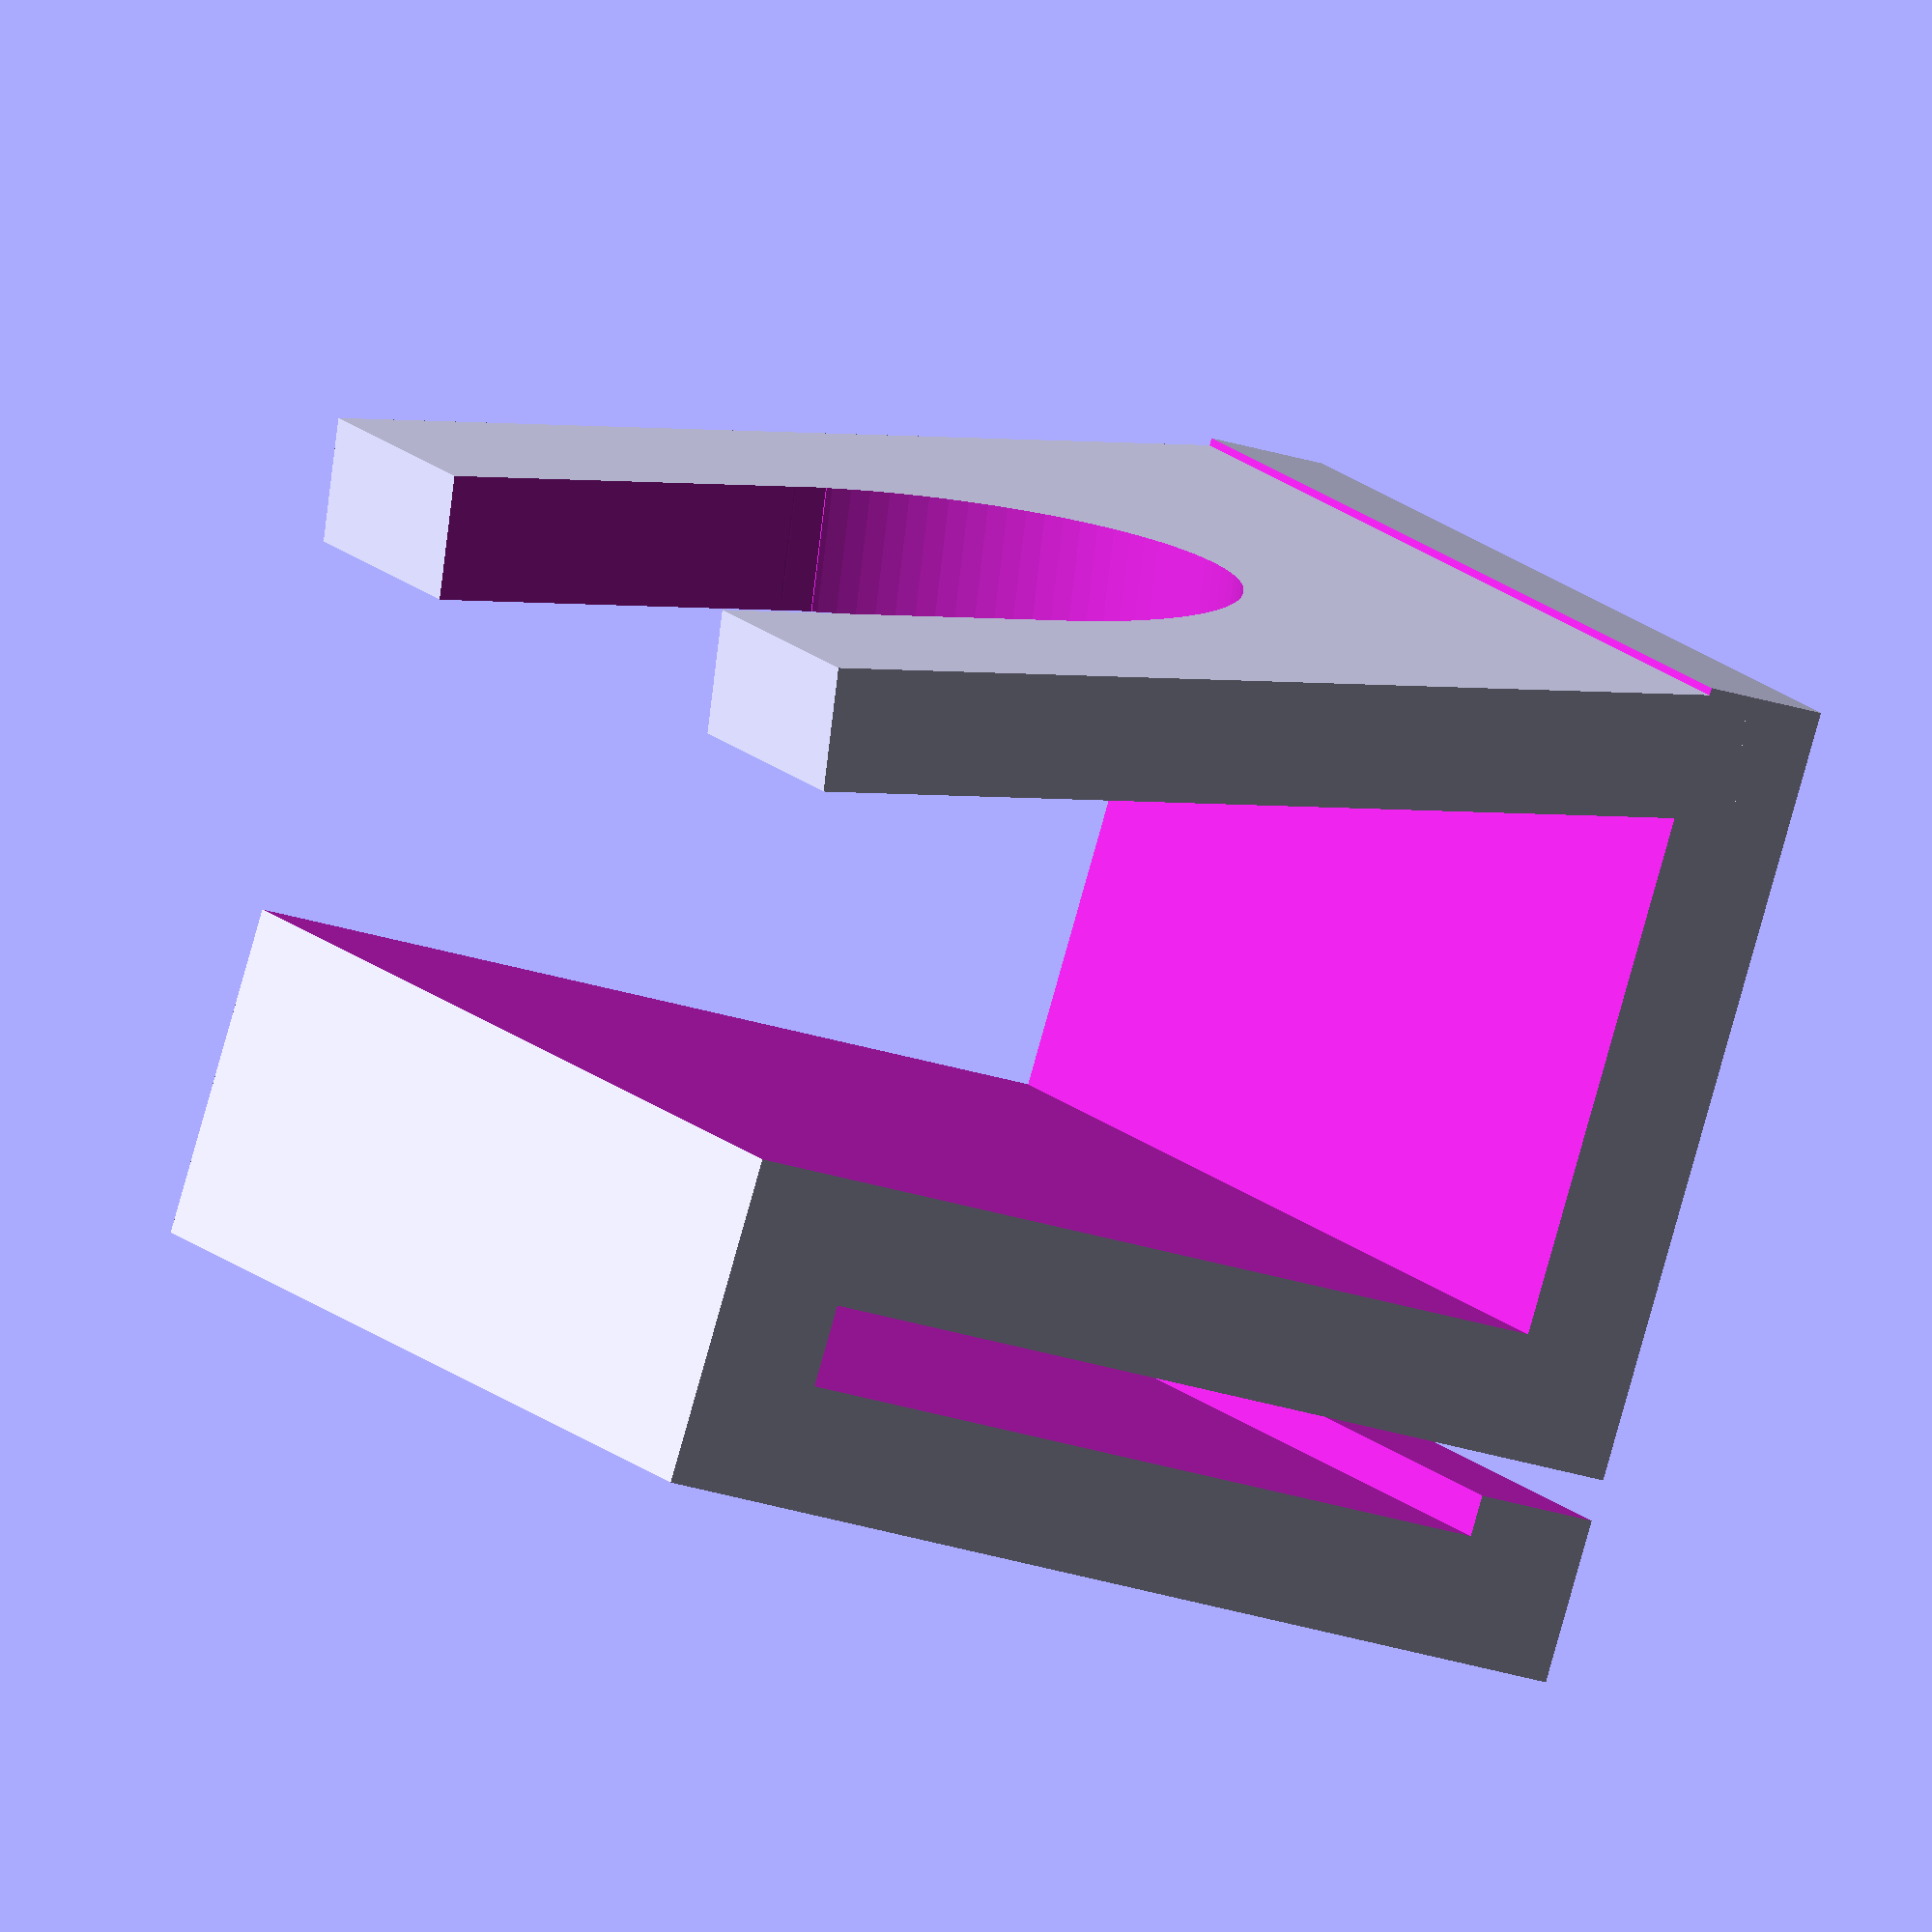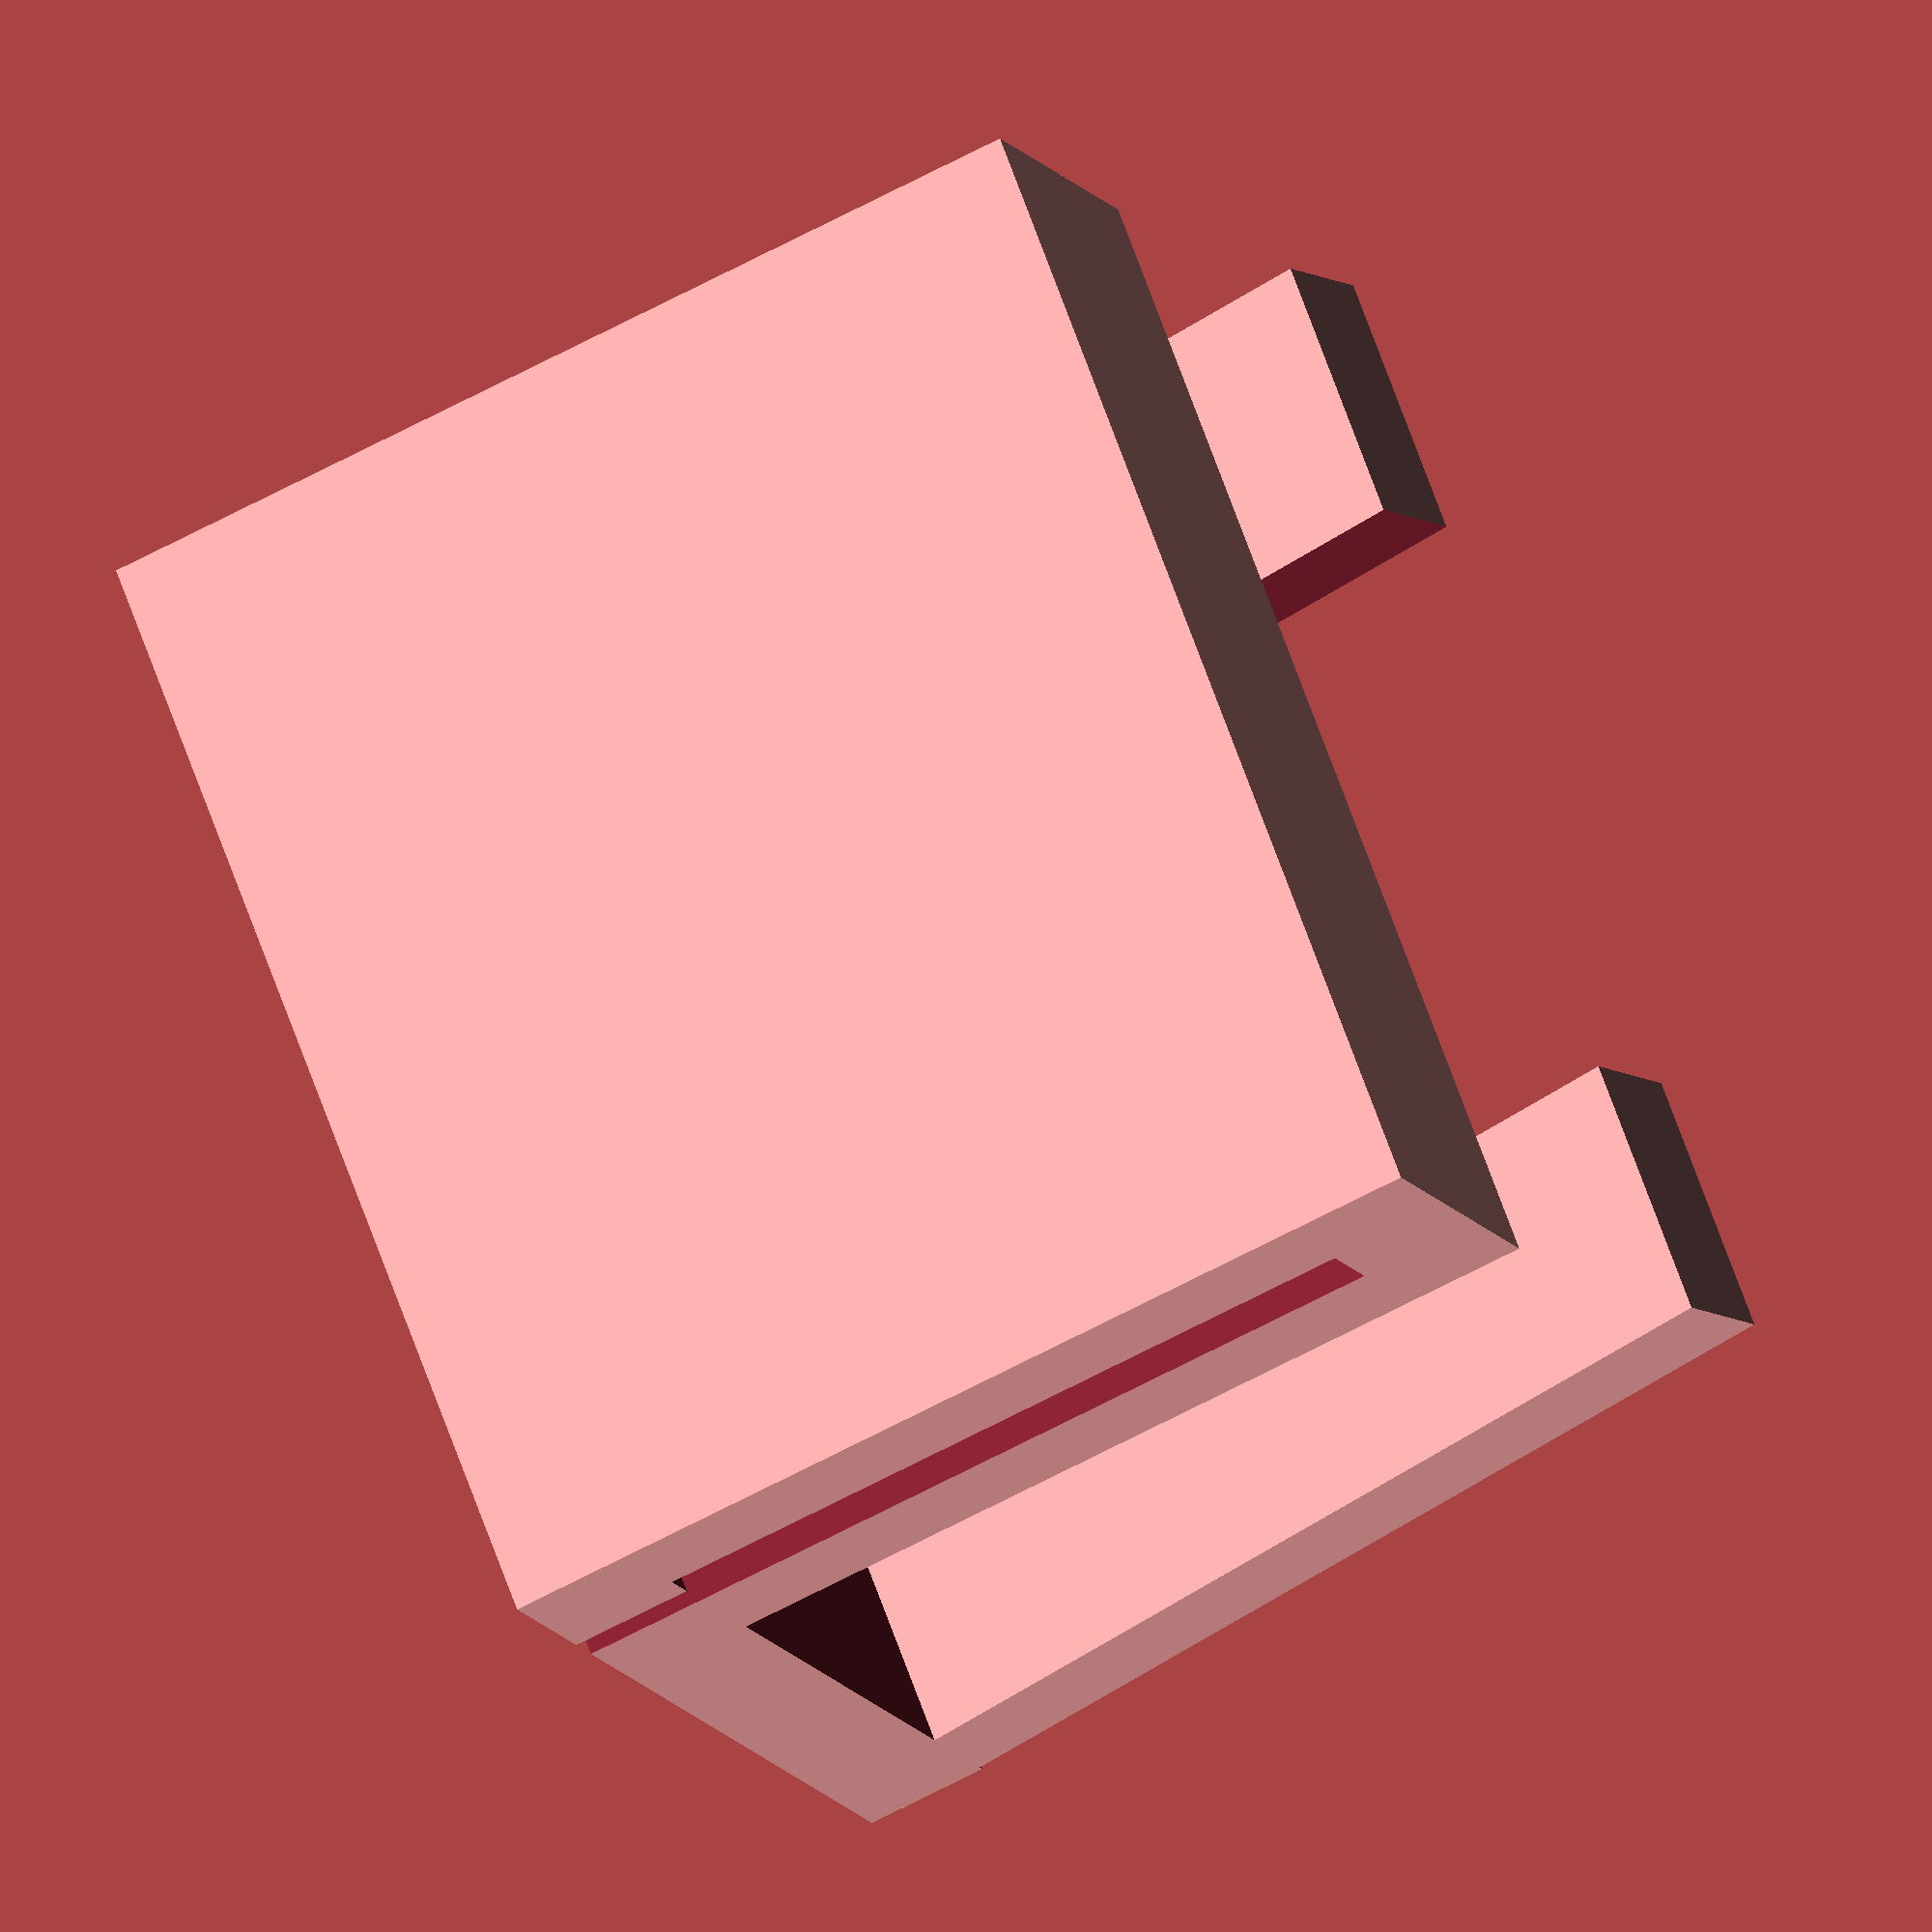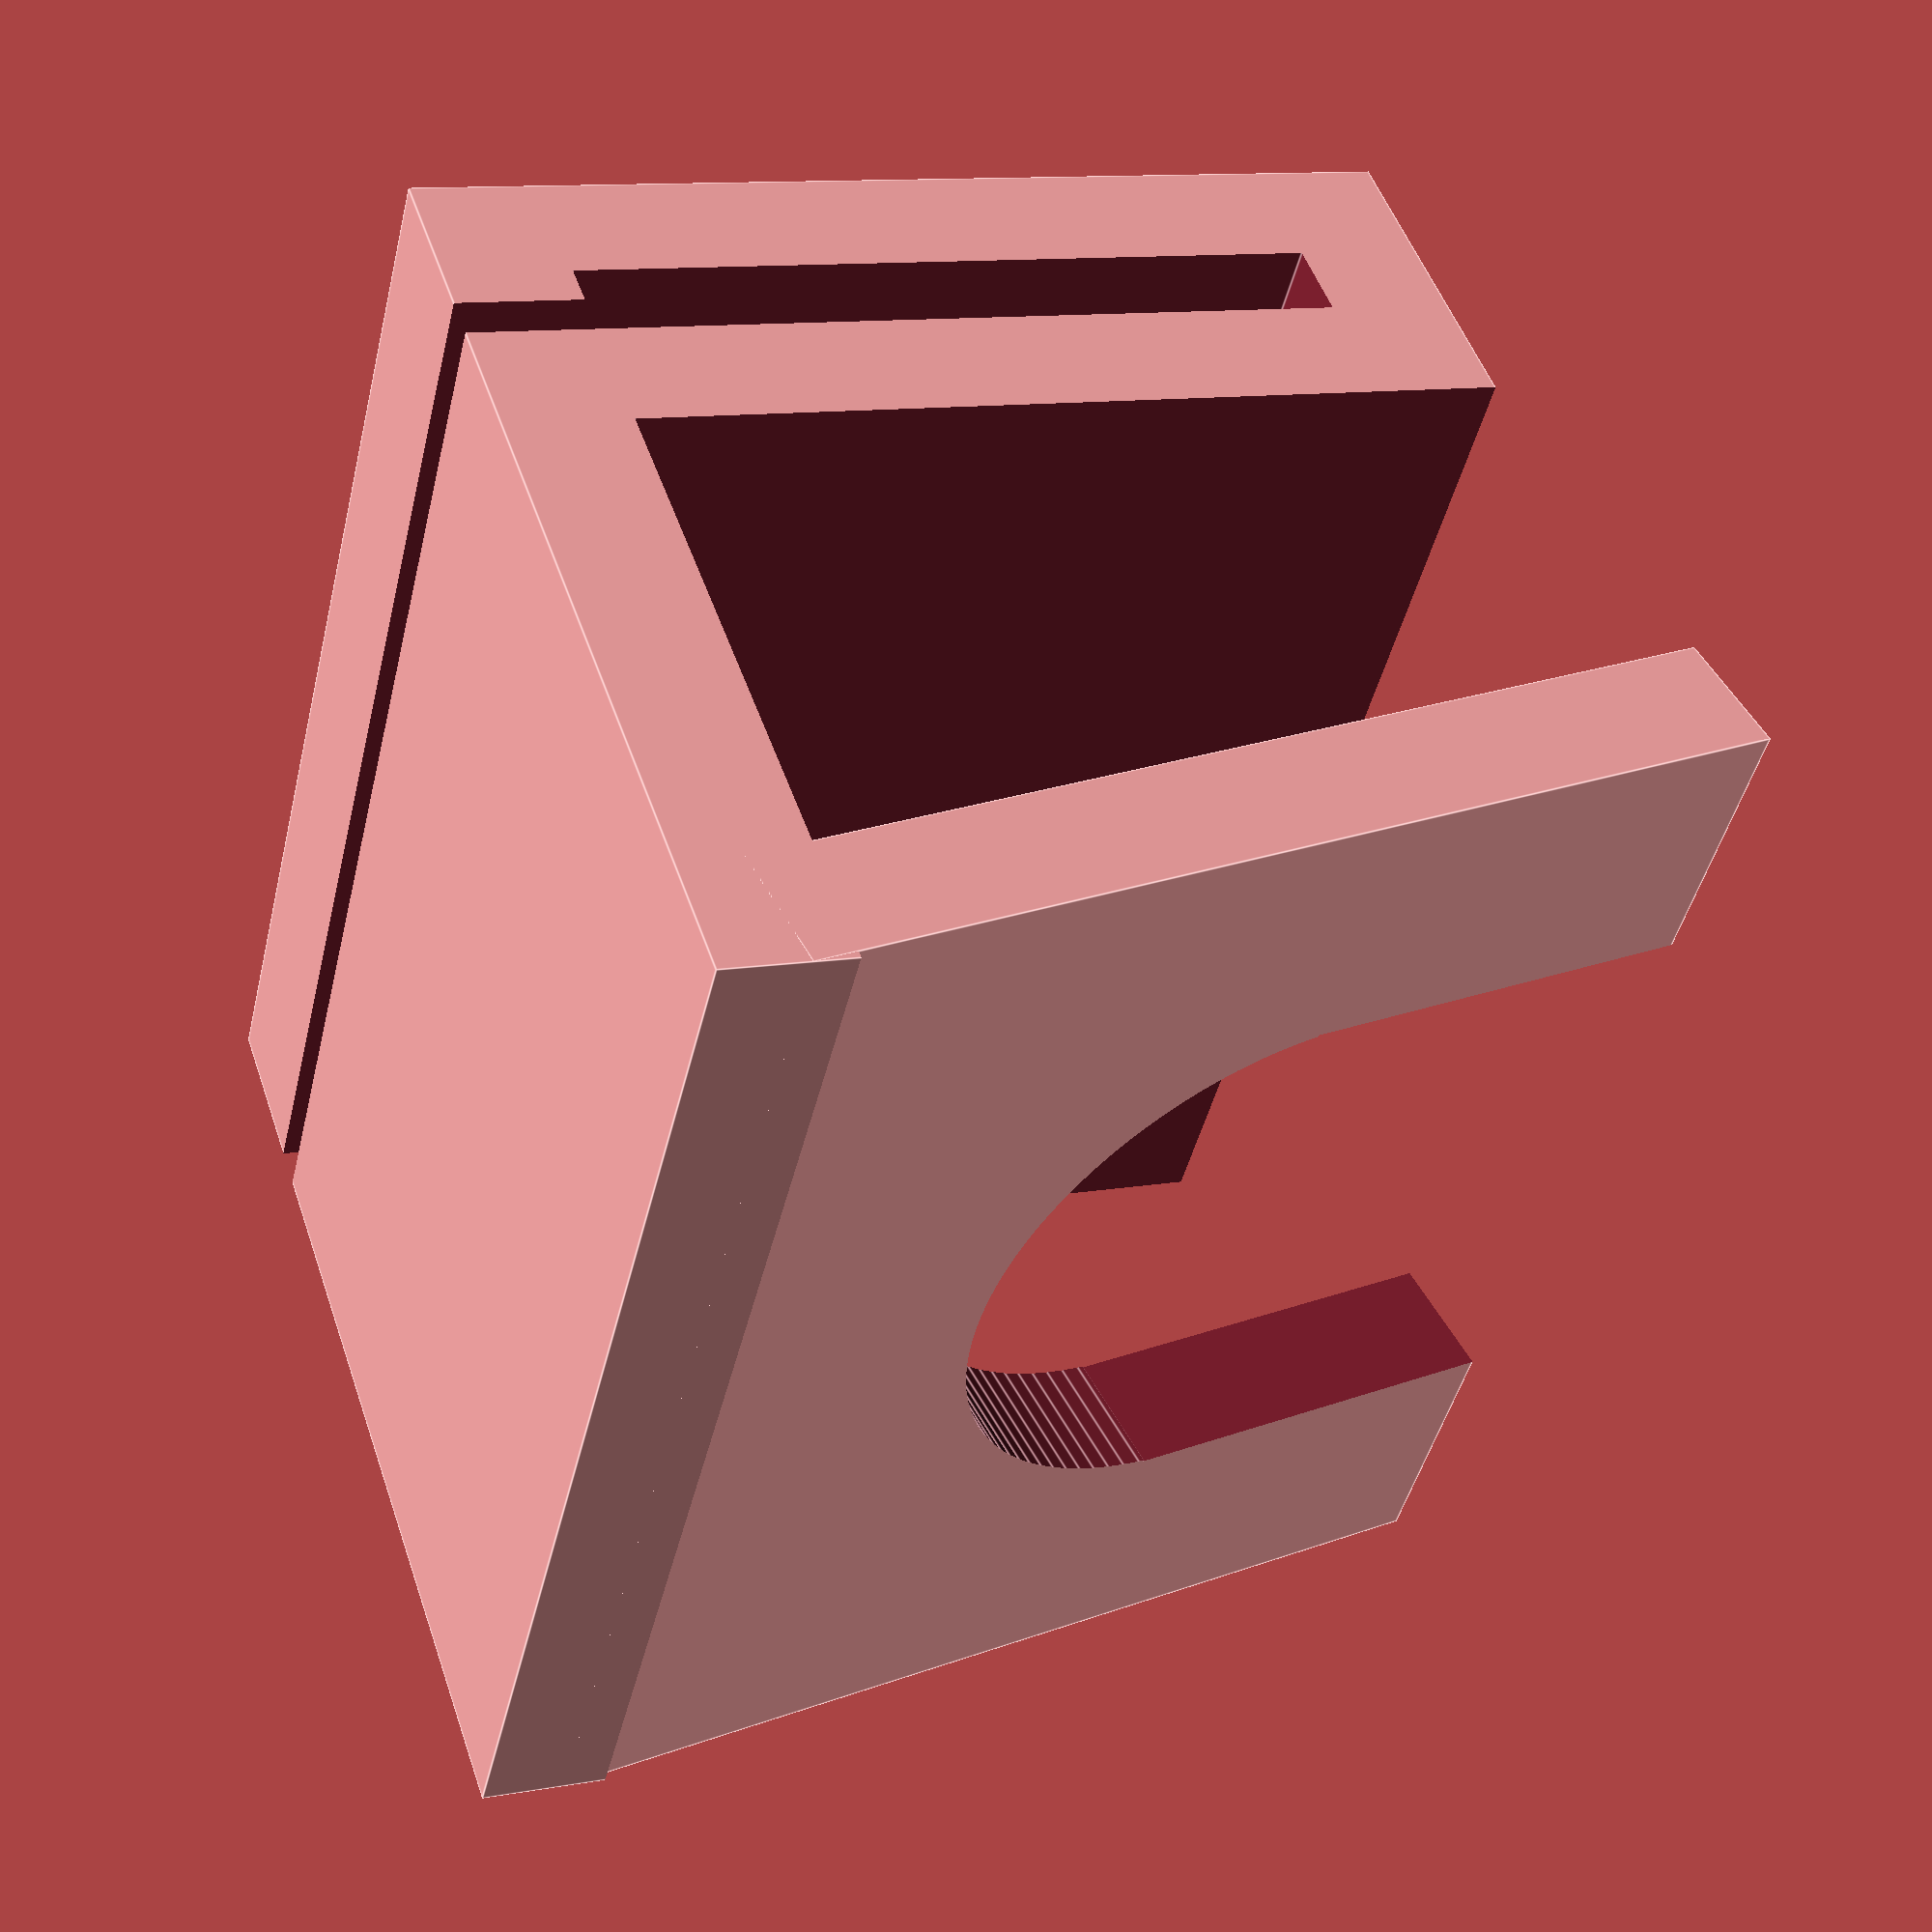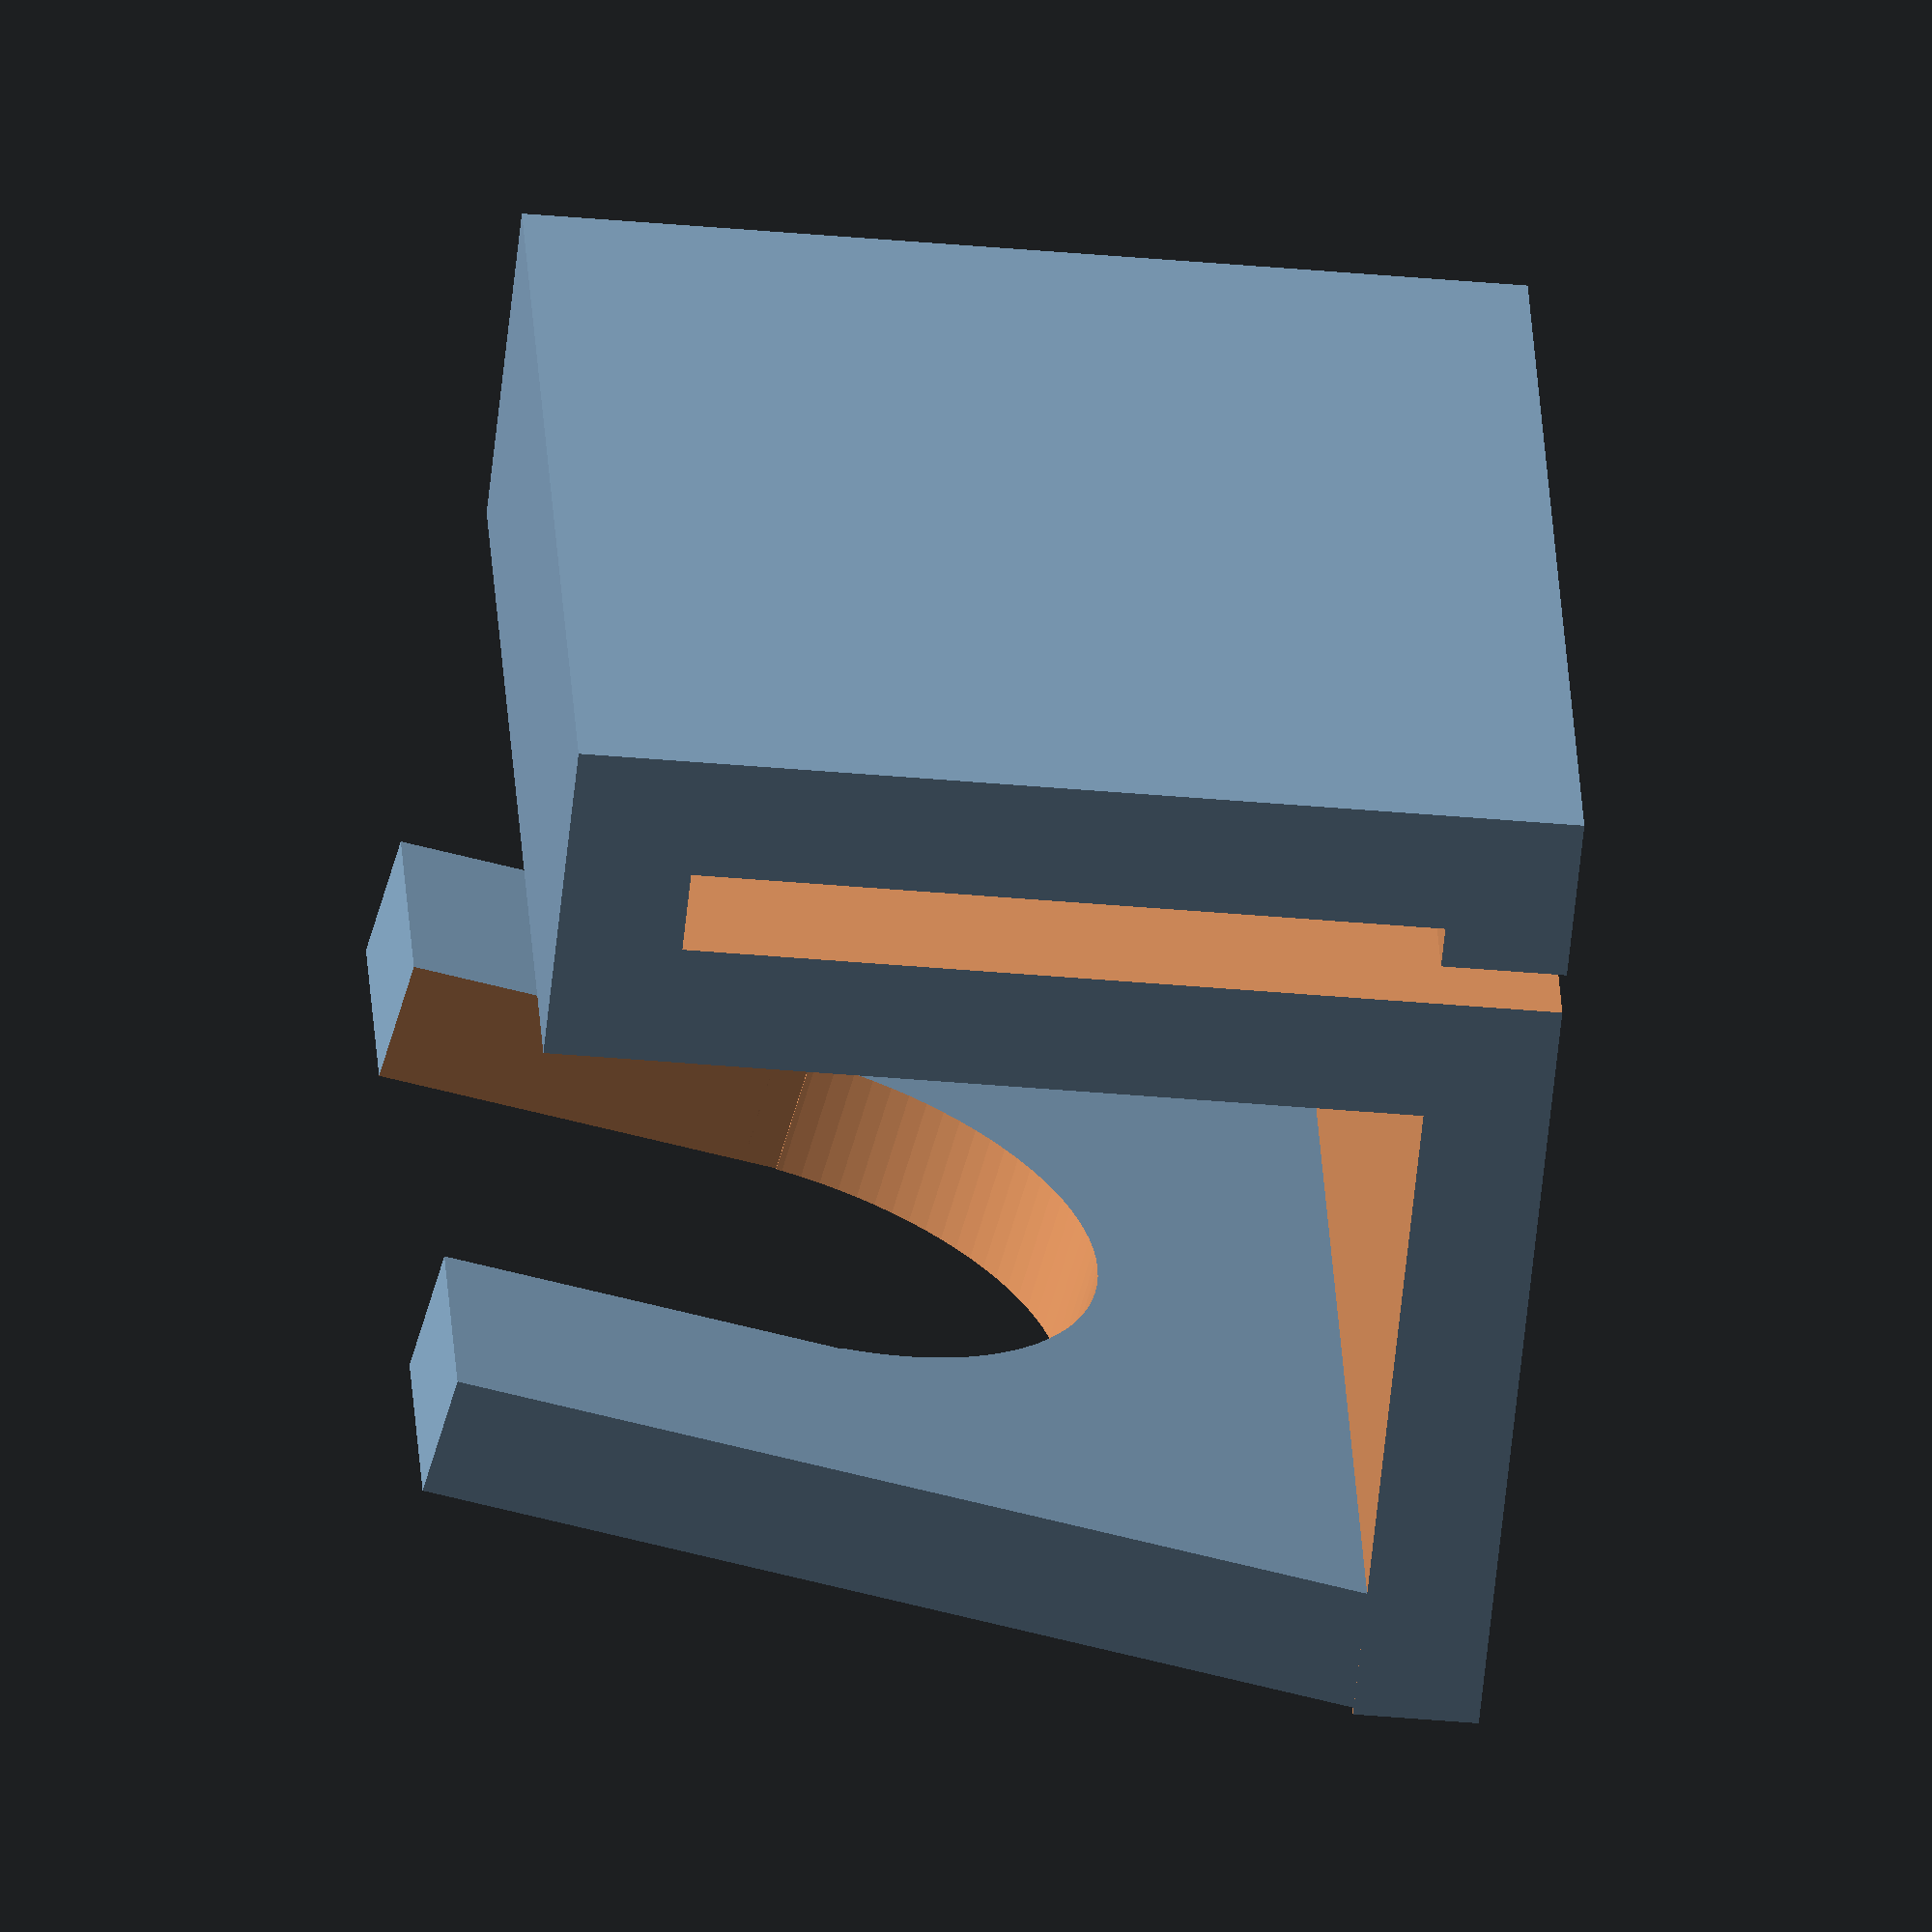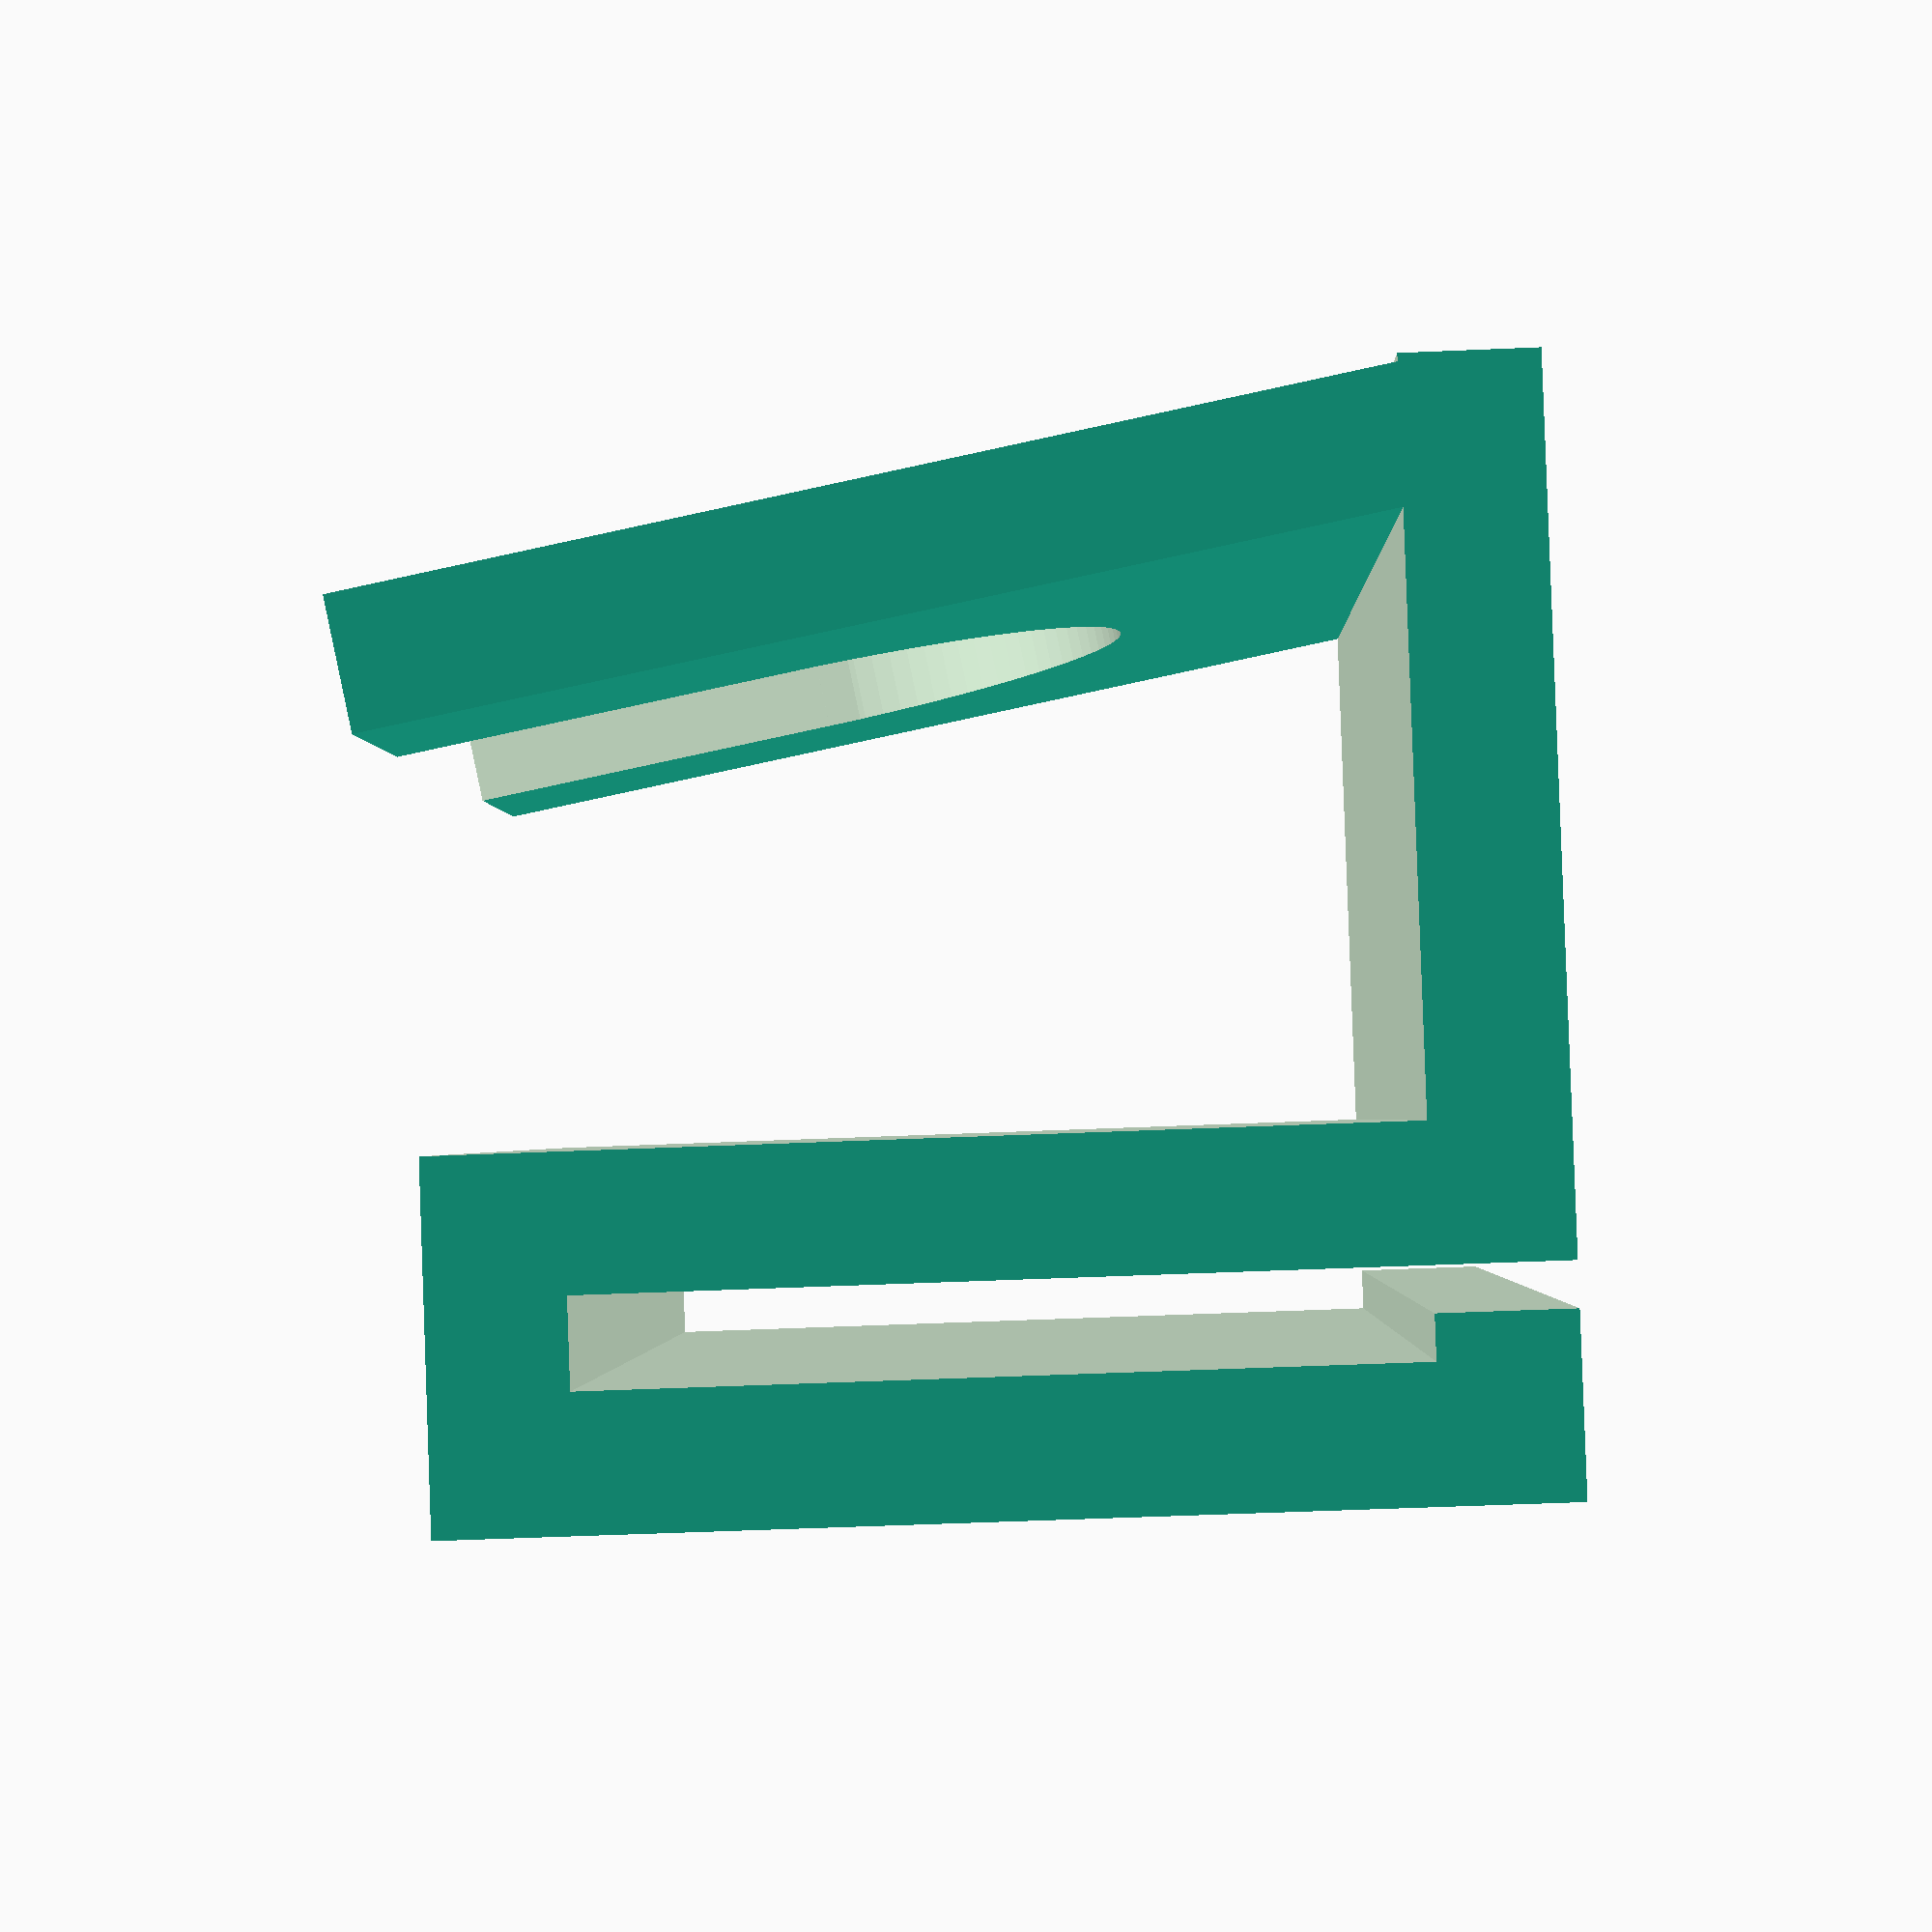
<openscad>
$fn=100;
t=1.5;

the_thing(x=12, y=14, z=12, camera_x=5.5);

module the_thing(x, y, z, camera_x) {
    difference() {
        cube(size=[x, y, z]);

        translate([t, -1, t])
            cube(size=[1, y + 2, z - t * 2]);

        translate([t + (1 - 0.5), -1, -1])
            cube(size=[0.5, y + 2, t + 2]);

        translate([2 * t + 1, -1, t])
            cube(size=[x, y + 2, z]);

    }

    translate([2 * t + 1 + camera_x + 2.50, 0, 1])
    rotate([0, -100, 0])
        difference() {
            cube(size=[z, y, t]);
            translate([7.5, y / 2, -1])
                cylinder(h=6, r=7.5 / 2);
            translate([7.1, (y - 7.5) / 2, -1])
                cube(size=[x, 7.5, t + 2]);
        }
}

</openscad>
<views>
elev=23.1 azim=302.7 roll=59.8 proj=o view=solid
elev=241.0 azim=135.9 roll=240.8 proj=o view=wireframe
elev=348.5 azim=144.1 roll=247.0 proj=p view=edges
elev=38.2 azim=155.3 roll=83.4 proj=o view=wireframe
elev=54.3 azim=322.5 roll=92.6 proj=p view=wireframe
</views>
